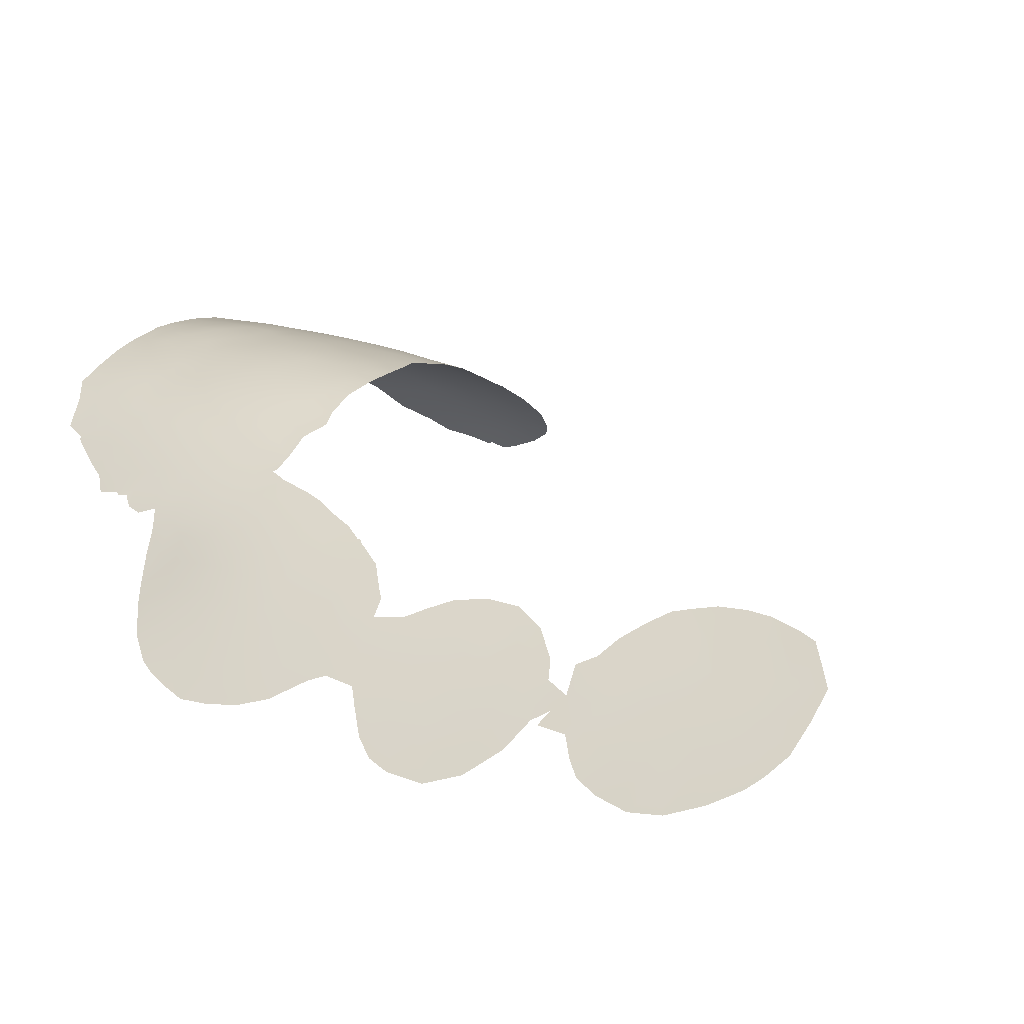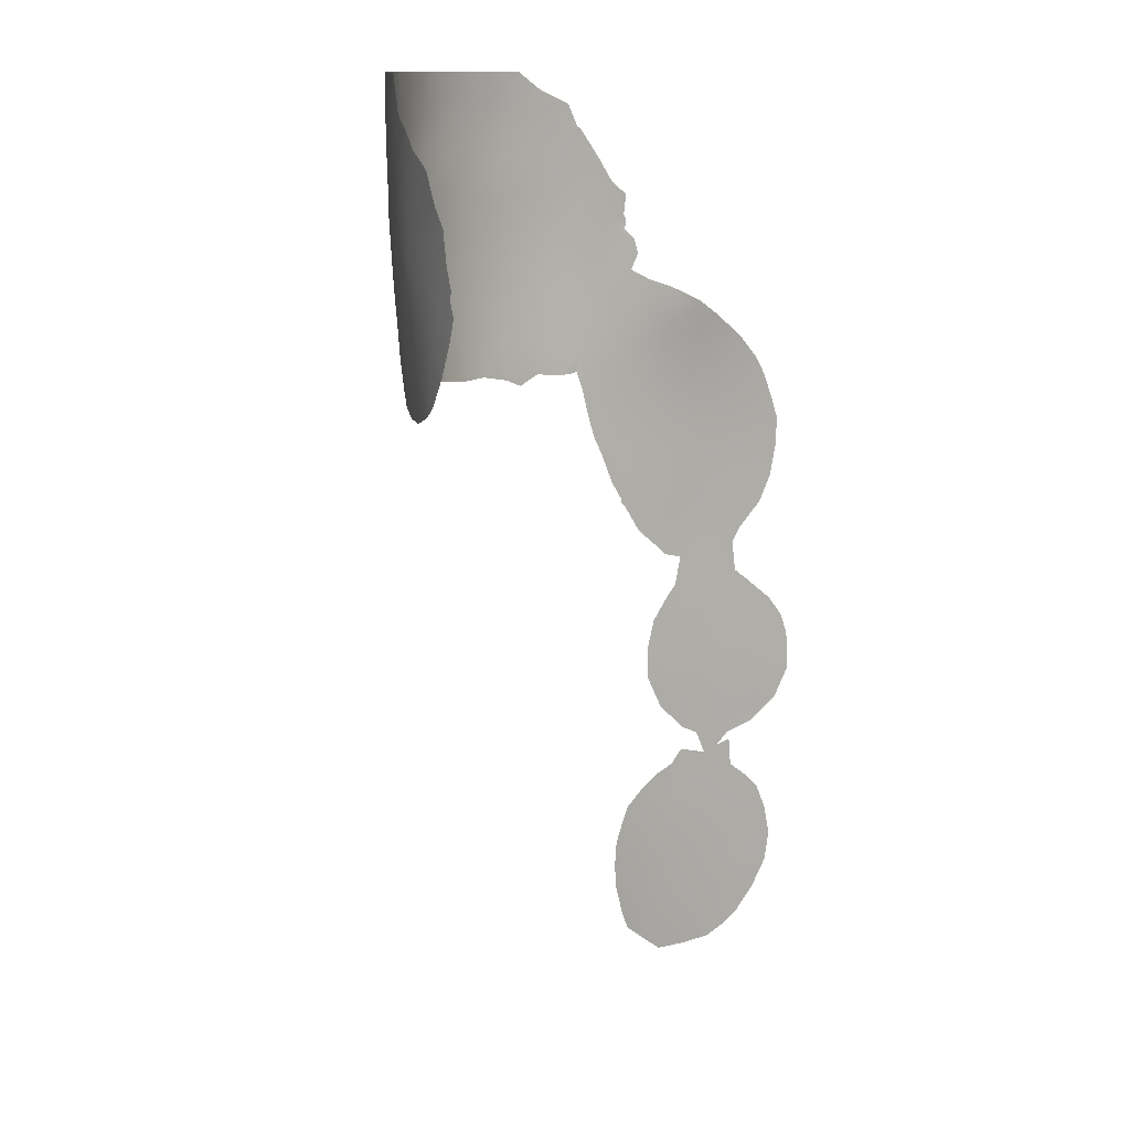
<metadata>
{"format":"obj","ext":"obj","renderer":"f3d","projection":"perspective","resolution":1024,"background":"white","views":[{"elev":13.9,"azim":-53.0,"up":"+Z"},{"elev":11.8,"azim":110.6,"up":"+Y"}]}
</metadata>
<code>
v 2.975 42.88 84.97
v -5.714 48.53 84.65
v -14.1 44.88 79.84
v 13.89 38.98 79.82
v -13.59 34.6 79.54
v -11.6 39.59 81.42
v -15.61 28.59 77.79
v 10.3 49.58 82.57
v -5.368 53 84.86
v 6.709 53 84.23
v -5.207 51.84 84.91
v -11.14 37.25 81.44
v -0.439 44.43 85.28
v 0.2944 45.88 85.4
v -2.758 44.04 85.07
v 16.77 39.88 77.49
v -16.24 32.08 77.52
v -16.42 34.2 77.43
v -14.82 33.41 78.59
v -24.35 -0.9191 70.31
v -20.83 -4.534 73.16
v 14.08 40.89 79.84
v -18.25 29.31 75.93
v -19.48 28.65 74.96
v -3.622 45.71 85.01
v -21.8 32.83 72.98
v -20.72 31.6 73.91
v -7.1 44.9 84
v 8.838 42.28 83.08
v -20.44 17.54 73.87
v -21.22 2.711 72.87
v -5 40.35 84.36
v -17.85 34.98 76.22
v -21.44 13.74 72.94
v 8.831 53 83.33
v -23.75 -4.026 70.79
v -10.03 51.62 82.86
v 11.7 48.39 81.63
v 14.5 42.89 79.55
v 0.256 53 85.52
v -3.135 53 85.37
v 17.64 43.86 76.6
v -18.95 10.33 74.68
v -11.17 48.78 82.12
v 5.081 42.93 84.52
v 4.609 37.52 84.15
v -4.521 36.13 84.01
v 4.014 44.93 84.86
v -23.69 0.5322 70.85
v -23.05 17.26 71.79
v 16 43.46 78.16
v -8.597 43.87 83.35
v -7.44 46.88 83.98
v 11.42 37.8 81.4
v 4.814 39.48 84.31
v -17.84 -4.503 75.31
v -19.68 2.271 74.01
v -8.407 50.99 83.72
v -19.71 23.14 74.65
v -16.12 42.43 77.98
v -24 12.55 70.82
v 15.57 41.43 78.57
v -1.108 38.9 84.81
v -16.11 24.51 77.22
v -15.96 27.02 77.47
v -4.657 38.15 84.19
v 13.87 35.47 79.61
v -7.636 35.55 82.91
v 3.468 51.15 85.13
v -22.45 31.1 72.54
v 2.235 48.13 85.35
v -23.09 29.26 72.06
v 3.962 41.08 84.67
v -23.78 27.4 71.48
v -22.98 2.15 71.46
v -20.14 25 74.35
v -16.11 40.52 77.95
v -17.95 -0.6512 75.2
v -8.446 39.44 83.06
v 2.485 37.11 84.51
v -18.06 -8.643 75.25
v -8.806 32.76 82.06
v -24.67 2.145 70.03
v -14.12 49.35 79.84
v -13.95 49.45 79.99
v 3.668 34.2 83.87
v -25.33 32.11 70.15
v -23.97 3.096 70.64
v 12.16 53 81.3
v -19.58 5.885 74.17
v -18.89 4.934 74.65
v -25.49 -1.524 69.29
v -20.62 6.914 73.38
v -21.15 5.354 72.96
v 1.756 34.56 84.18
v -15.21 47.31 78.89
v 10.76 34.39 81.44
v 9.617 34.6 82.02
v -25.24 -3.545 69.5
v -22.83 6.023 71.62
v -22 5.724 72.28
v -18.74 20.09 75.2
v -19.8 19.75 74.44
v -14.56 27.53 78.41
v -13.13 33.36 79.76
v 19.12 38.97 74.99
v -12.97 33.21 79.87
v -22.65 -7.851 71.74
v 0.241 34 84.2
v 14.35 49.89 79.6
v -22.71 6.566 71.73
v -23.43 18.33 71.53
v -24.32 17.4 70.73
v 16.95 47.85 77.25
v -26.19 28.94 69.41
v 19.2 41.64 74.87
v 19.12 41.1 74.97
v 16.8 34.38 77.41
v -26.12 26.96 69.48
v -25.86 8.69 69.12
v -26.69 10.75 68.43
v -26.65 13.24 68.55
v -16.58 43.56 77.64
v -16.66 44.94 77.51
v -15.93 23.95 77.31
v -15.81 24.03 77.38
v -12.01 33.17 80.42
v -1.224 33.86 84.08
v -11.65 51.91 81.82
v -10.3 53 82.69
v -24.77 33.33 70.55
v -14.52 -1.616 77.34
v -14.65 0.06867 77.27
v -21.54 -8.568 72.67
v -19.82 -8.741 74.04
v -25.1 23.09 70.27
v -14.66 -3.259 77.28
v 17.68 35.13 76.66
v -16.93 21.98 76.54
v -22.95 4.119 71.52
v -17.09 41.99 77.05
v -17.27 40.97 76.84
v -10.2 33.37 81.47
v -10.25 33.36 81.45
v -10.3 33.38 81.42
v -26.31 14.71 68.91
v -17.8 15.52 75.69
v -20.53 37.65 73.48
v -15.75 24.38 77.44
v -15.75 24.17 77.43
v -5.663 33.64 83.34
v -15.7 -6.496 76.79
v -18.67 16.84 75.15
v -19.38 17.85 74.66
v 7.965 35.06 82.85
v 13.06 33.67 80.04
v -15.84 45.87 78.25
v -16.88 39.91 77.18
v -25.76 24.89 69.73
v 11.06 34.11 81.27
v 5.037 34.68 83.67
v -16.62 42.65 77.57
v -16.7 43.28 77.52
v -24.31 7.149 70.43
v 2.873 34.67 84.06
v 19.37 40.19 74.67
v -13.47 50.94 80.46
v -23.3 20.37 71.71
v -23.74 21.34 71.35
v -17.2 11.48 75.89
v 13.19 50.68 80.55
v -13.81 29.99 79.06
v -16.58 -7.292 76.25
v 5.789 34.46 83.45
v 15.35 48.87 78.74
v -15.14 1.49 76.99
v -25.55 16.05 69.62
v -15.52 2.481 76.76
v 18.57 44.84 75.58
v 8.703 36.52 82.69
v 8.643 50.61 83.44
v -25.22 27.19 70.27
v -8.622 34.32 82.3
v -7.666 33.26 82.57
v -25.15 0.6021 69.58
v -22.84 -1.398 71.55
v -3.431 51.52 85.32
v 8.943 46.44 83.18
v -20.09 -2.808 73.7
v -20.42 0.7615 73.45
v -12.64 49.61 81.11
v -25.81 30.51 69.75
v 12.84 42.03 80.79
v -11.12 41.87 81.92
v -22.43 3.728 71.94
v -14.64 31.74 78.64
v -6.999 42.66 83.93
v 5.476 48.51 84.62
v 17.12 41.8 77.15
v 13.46 44 80.37
v -19.79 4.034 73.99
v -22.86 -6.202 71.55
v -23.41 -7.123 71.09
v -3.711 47.56 85.1
v -24.43 -5.537 70.23
v -5.006 50.48 84.93
v -6.646 50.49 84.42
v -7.059 53 84.29
v -7.036 52.09 84.3
v -17.12 -2.484 75.76
v -14.18 46.89 79.82
v 7.547 46.07 83.84
v 14.8 37.36 79.1
v -24.13 -2.726 70.48
v -22.27 4.997 72.07
v -21.71 -2.941 72.47
v 8.543 48.59 83.45
v 0.1731 47.4 85.51
v 12.55 39.67 80.81
v 10.38 36.1 81.81
v 15.34 46.99 78.76
v 15.25 39.42 78.8
v -9.378 36.15 82.24
v 14.95 44.91 79.12
v -21.09 29.34 73.68
v 6.358 44.7 84.26
v 8.049 38.46 83.15
v -15.19 30.29 78.18
v -9.806 38.37 82.3
v 4.047 47.13 84.95
v -21.52 25.4 73.3
v 13.1 49.27 80.6
v -22.07 9.814 72.33
v -21.91 7.67 72.4
v -4.641 42.55 84.63
v -25.2 10.33 69.73
v -0.9313 42.5 85.14
v 12.88 47.23 80.74
v -17.93 31.33 76.2
v -19.4 30.47 75.02
v -19.16 12.02 74.59
v -18.33 13.67 75.25
v 1.679 44.56 85.23
v -21.05 -1.093 72.98
v -25.26 11.98 69.73
v -22.37 11.97 72.14
v 12.72 45.23 80.9
v 13.95 46.09 79.96
v -22.99 13.96 71.69
v 13.03 37.4 80.37
v -22.32 21.32 72.52
v -20.59 21.29 73.93
v -22.63 23.64 72.36
v -19.21 32.43 75.15
v -19.47 -0.9087 74.16
v -2.965 35.23 84.18
v -1.617 40.65 84.95
v -12.46 43.7 81.11
v -8.982 53 83.42
v 11.56 46.13 81.68
v 1.03 42.76 85.19
v 0.953 39.02 84.8
v 15.1 33.73 78.7
v -18.59 27.15 75.59
v -22.05 0.6066 72.2
v -22.26 15.54 72.36
v -24.49 25.3 70.84
v -12.6 41.49 80.89
v 18.52 36.82 75.76
v -18.3 22.8 75.63
v -18.13 20.77 75.66
v 1.493 51.34 85.41
v 4.33 53 84.91
v 2.524 53 85.32
v -9.796 34.06 81.74
v -12.35 35.93 80.55
v -10.91 35.12 81.29
v -20.49 33.51 73.96
v -19.14 34.24 75.09
v -20.6 35.38 73.72
v -21.79 36.65 72.65
v -19.85 13.76 74.15
v -17.12 27.91 76.73
v -16.76 29.99 77.08
v -3.453 33.6 83.89
v -12.7 45.98 81.01
v -9.836 40.4 82.49
v -23.81 15.71 71.1
v -18.65 -2.738 74.73
v -20.82 15.52 73.49
v 2.125 46.32 85.3
v -19.26 15.77 74.67
v 6.842 37.04 83.43
v -12.87 38.12 80.39
v -22.53 19.03 72.28
v 14.23 48.15 79.72
v 10.91 39.84 81.81
v 11.69 43.67 81.57
v -17.81 39.22 76.22
v 11.85 50.54 81.54
v 7.158 51.53 84.08
v 5.901 41.01 84.16
v -19.39 -4.85 74.23
v -1.773 46.01 85.26
v -10.4 43.81 82.45
v -9.672 49.81 83.08
v 10.38 51.67 82.53
v -21.77 17.3 72.8
v -18.34 3.088 75
v -14.05 36.96 79.42
v -15.22 35.57 78.42
v 17.83 38.48 76.42
v 15.84 35.86 78.2
v 16.4 37.97 77.74
v -1.818 50.65 85.49
v -1.819 53 85.48
v -0.4242 51.57 85.56
v -1.725 48.5 85.51
v -17.75 33.17 76.34
v -2.993 41.67 84.92
v 11.92 35.53 80.89
v -8 37.65 83.05
v -17.32 37.98 76.67
v -21.18 23.3 73.52
v 9.783 38.09 82.3
v 18.87 42.87 75.26
v -24.52 8.936 70.29
v -15.58 -2.035 76.74
v -17.24 13.54 75.97
v -6.45 38.9 83.79
v 3.059 39.06 84.6
v -3.095 39.36 84.68
v 6.772 49.68 84.23
v -8.381 41.05 83.25
v -0.3408 37.22 84.64
v 0.1877 40.84 85.06
v -23.79 10.53 70.92
v -1.439 35.98 84.44
v 0.1583 35.31 84.39
v -9.408 47.78 83.14
v -13.46 40.22 80.14
v -20.21 8.902 73.75
v -19.63 7.5 74.15
v -23.75 23.43 71.42
v -23.1 25.43 72.02
v -16.24 -3.982 76.37
v -15.2 -5.199 77.03
v 17.34 36.69 76.91
v -6.274 41.14 84.07
v 10.14 45.15 82.5
v 2.306 49.83 85.32
v -6.216 36.89 83.64
v -14.63 39.16 79.14
v -19.15 36.06 74.89
v -15.15 25.56 77.89
v -18.07 9.327 75.25
v -23.26 8.385 71.32
v -21.5 -6.4 72.66
v -18.27 -6.628 75.03
v -17.7 4.357 75.45
v -23.54 35.03 71.46
v 5.772 35.83 83.6
v -14.88 41.3 79.02
v -11.41 50.56 81.96
v 10.26 53 82.53
v -20.72 12.19 73.44
v -18.82 0.9828 74.62
v -14.1 28.69 78.78
v -16.75 -5.729 76.08
v 2.113 40.96 84.91
v -22.1 27.28 72.86
v -16.28 -0.3531 76.29
v -18.84 37.71 75.07
v -18.99 38.63 74.93
v -23.23 33.02 71.8
v -17.05 25.82 76.67
v -17.95 36.57 76.05
v -16.73 36.18 77.18
v -16.53 3.432 76.18
v -13.46 32.21 79.47
v -15.81 37.9 78.08
v -13.94 42.56 79.86
v 17.92 45.98 76.33
v 16.45 45.58 77.72
v -19.18 21.28 74.96
v -4.515 34.67 83.81
v -24.24 31.27 71.04
v -11.08 46.86 82.13
v -11.2 45.24 82
v -6.074 34.98 83.4
v 18.39 41.92 75.79
v 9.148 40.14 82.76
v -18.85 25.18 75.33
v -21.25 19.33 73.32
v 6.302 38.94 83.85
v 18.26 40.33 75.94
v -17.03 1.489 75.85
v -5.066 44.32 84.63
v -3.608 49.6 85.26
v -12.8 48.08 80.95
v 10.24 47.34 82.49
v 0.2789 49.6 85.56
v -9.229 42.3 82.95
v -2.793 37.23 84.48
v -9.329 45.55 83.07
v -24.75 29.24 70.66
v -7.856 49.01 83.96
v 8.505 44.54 83.38
v -20.07 -6.609 73.77
v 5.785 46.42 84.5
v 7.066 42.93 83.87
v -5.382 46.31 84.64
v 3.972 49.24 85.04
v 9.955 43.41 82.56
v -20.3 27.08 74.3
v -24.94 14.12 70.08
v 3.636 36.24 84.21
v -21.92 34.41 72.78
v 10.94 41.69 81.88
v 5.556 51.34 84.62
v 7.496 40.64 83.6
v 7.359 47.51 83.98
v -15.42 43.51 78.64
v -17.33 23.89 76.36
v -22.71 -4.911 71.66
v -20.8 10.93 73.35
f 187 206 11
f 207 2 407
f 215 100 101
f 325 54 220
f 202 108 203
f 224 221 384
f 413 230 71
f 50 113 112
f 166 396 117
f 313 118 263
f 240 23 24
f 250 54 219
f 307 8 181
f 64 126 125
f 239 240 254
f 259 37 130
f 259 58 37
f 387 131 375
f 49 75 265
f 189 21 216
f 274 69 272
f 277 275 145
f 276 12 277
f 183 82 275
f 126 149 150
f 214 186 216
f 31 94 201
f 289 255 78
f 34 266 290
f 48 243 291
f 242 292 147
f 227 180 293
f 287 6 194
f 193 297 419
f 310 294 276
f 289 303 189
f 321 160 97
f 396 312 16
f 213 314 313
f 417 362 161
f 400 84 85
f 317 40 272
f 316 317 315
f 17 239 319
f 250 67 321
f 76 324 231
f 79 229 287
f 369 152 173
f 36 216 425
f 262 331 80
f 66 32 332
f 169 253 251
f 251 324 252
f 233 357 337
f 339 128 338
f 314 348 313
f 349 32 330
f 292 282 290
f 376 65 355
f 284 228 7
f 86 417 161
f 45 48 226
f 255 190 367
f 243 1 261
f 64 149 126
f 54 325 297
f 282 366 34
f 79 334 349
f 370 73 331
f 238 248 247
f 14 243 13
f 267 74 345
f 323 378 377
f 15 398 25
f 394 308 295
f 196 19 380
f 319 254 279
f 251 168 169
f 376 393 264
f 370 336 261
f 397 178 176
f 45 73 1
f 310 381 353
f 382 268 341
f 412 25 398
f 405 388 340
f 191 44 400
f 41 187 11
f 10 35 301
f 183 184 82
f 85 191 400
f 239 284 23
f 237 15 13
f 228 17 196
f 233 426 342
f 220 180 325
f 91 201 90
f 205 202 203
f 214 36 99
f 61 416 249
f 2 207 206
f 206 207 11
f 9 41 11
f 208 9 209
f 11 209 9
f 93 94 101
f 95 109 339
f 217 188 422
f 212 226 410
f 97 220 321
f 220 97 98
f 29 421 411
f 94 31 195
f 94 195 215
f 94 215 101
f 186 244 216
f 217 401 188
f 402 218 318
f 4 219 22
f 22 219 193
f 39 62 22
f 220 54 321
f 103 154 30
f 391 199 42
f 158 381 323
f 312 106 269
f 25 204 304
f 62 222 22
f 213 250 4
f 226 212 408
f 105 5 107
f 105 19 5
f 49 186 20
f 413 198 230
f 71 230 291
f 384 383 42
f 296 232 110
f 21 358 425
f 384 114 383
f 406 115 192
f 240 225 27
f 117 396 391
f 212 188 408
f 329 170 242
f 406 74 182
f 182 115 406
f 115 182 119
f 225 240 24
f 121 245 236
f 245 121 122
f 18 311 19
f 248 200 247
f 248 221 224
f 224 51 39
f 62 39 51
f 193 298 200
f 4 250 219
f 39 22 193
f 250 321 54
f 181 8 217
f 252 324 59
f 59 324 76
f 265 244 186
f 265 186 49
f 239 23 240
f 254 240 27
f 189 244 255
f 256 128 285
f 259 208 209
f 38 260 401
f 336 237 261
f 276 294 12
f 263 67 313
f 156 67 263
f 254 27 278
f 415 24 264
f 328 372 133
f 202 358 108
f 131 387 87
f 264 23 283
f 23 284 283
f 23 264 24
f 267 136 159
f 344 169 136
f 258 194 268
f 415 76 231
f 348 269 138
f 59 270 385
f 244 189 216
f 125 139 424
f 125 424 64
f 103 385 102
f 88 195 75
f 195 88 140
f 195 140 215
f 100 215 140
f 402 351 71
f 273 10 420
f 274 273 69
f 273 420 69
f 60 77 141
f 12 294 6
f 223 183 275
f 144 275 143
f 127 107 5
f 277 223 275
f 145 275 144
f 369 359 56
f 122 146 416
f 177 416 146
f 145 127 277
f 275 82 143
f 249 246 61
f 254 278 279
f 281 148 280
f 279 280 354
f 354 280 148
f 104 65 7
f 75 83 88
f 283 284 7
f 92 214 99
f 92 20 214
f 214 20 186
f 20 185 49
f 20 92 185
f 285 151 386
f 268 382 258
f 201 94 90
f 403 287 194
f 50 288 113
f 249 416 288
f 372 210 78
f 210 289 78
f 289 189 255
f 34 249 266
f 74 406 72
f 72 387 70
f 218 71 291
f 48 1 243
f 291 243 14
f 12 6 229
f 292 153 147
f 6 341 268
f 194 6 268
f 6 294 341
f 48 45 1
f 266 249 288
f 295 112 168
f 221 248 296
f 248 238 296
f 417 46 362
f 219 54 297
f 297 392 419
f 220 98 180
f 155 180 98
f 3 423 157
f 5 310 276
f 77 353 158
f 299 158 323
f 307 300 8
f 302 55 73
f 289 56 303
f 189 303 21
f 13 304 14
f 16 222 62
f 159 182 267
f 182 159 119
f 301 333 420
f 52 305 405
f 58 306 37
f 37 306 364
f 196 17 19
f 228 196 172
f 291 14 218
f 423 124 157
f 89 300 307
f 204 2 399
f 315 399 187
f 187 399 206
f 308 30 290
f 252 59 385
f 284 17 228
f 11 207 209
f 270 139 271
f 385 270 271
f 201 91 309
f 294 310 353
f 310 5 311
f 256 285 386
f 305 403 194
f 213 222 314
f 222 16 314
f 312 314 16
f 53 407 2
f 211 96 84
f 8 300 38
f 377 354 373
f 101 234 93
f 234 101 111
f 163 60 162
f 274 272 40
f 41 316 187
f 316 40 317
f 187 316 315
f 267 182 74
f 61 246 337
f 311 18 378
f 204 318 304
f 14 304 218
f 17 284 239
f 319 33 18
f 319 18 17
f 313 67 213
f 213 67 250
f 222 4 22
f 4 222 213
f 292 290 30
f 227 293 395
f 323 377 373
f 231 324 253
f 15 237 320
f 246 233 337
f 327 164 120
f 416 61 245
f 287 229 6
f 291 230 48
f 95 80 165
f 62 51 199
f 242 147 329
f 36 214 216
f 425 216 21
f 396 166 106
f 106 312 396
f 199 396 16
f 242 170 241
f 120 236 327
f 236 120 121
f 322 330 352
f 332 32 320
f 333 301 181
f 129 364 167
f 364 191 167
f 334 403 197
f 204 25 412
f 295 251 394
f 251 253 324
f 394 251 252
f 394 252 103
f 168 251 295
f 169 344 253
f 236 337 327
f 233 234 357
f 337 357 327
f 359 303 56
f 320 32 235
f 38 300 232
f 232 300 171
f 256 404 338
f 338 404 335
f 339 335 80
f 335 339 338
f 63 332 257
f 257 332 320
f 47 66 404
f 305 194 258
f 103 252 385
f 407 53 340
f 247 298 260
f 260 298 350
f 27 26 278
f 123 60 163
f 423 123 124
f 234 233 342
f 234 342 93
f 343 93 342
f 210 372 328
f 132 328 133
f 137 328 132
f 198 333 422
f 253 344 345
f 253 345 231
f 231 345 371
f 267 345 344
f 267 344 136
f 137 347 346
f 347 152 369
f 61 337 236
f 314 312 348
f 138 118 348
f 313 348 118
f 183 223 68
f 183 68 184
f 184 390 151
f 322 79 330
f 350 298 414
f 350 414 408
f 272 351 402
f 57 201 309
f 346 369 56
f 352 68 322
f 341 353 363
f 57 31 201
f 280 279 278
f 279 354 33
f 290 282 34
f 64 424 376
f 355 149 64
f 43 343 342
f 327 357 164
f 234 111 357
f 164 357 111
f 368 228 172
f 65 376 283
f 65 283 7
f 358 134 108
f 81 359 173
f 303 359 409
f 134 358 409
f 154 292 30
f 153 292 154
f 321 67 156
f 321 156 160
f 266 288 50
f 308 266 50
f 266 308 290
f 112 295 50
f 309 91 360
f 309 360 379
f 361 281 418
f 362 174 161
f 362 155 174
f 38 401 8
f 35 307 181
f 307 35 365
f 307 365 89
f 366 246 34
f 296 238 232
f 238 38 232
f 110 232 171
f 27 70 26
f 78 255 367
f 255 244 190
f 367 190 57
f 210 328 346
f 71 351 413
f 413 351 69
f 72 225 371
f 419 392 29
f 228 368 7
f 368 104 7
f 202 205 425
f 202 425 358
f 347 369 346
f 369 173 359
f 221 296 175
f 114 221 175
f 175 296 110
f 297 325 392
f 73 370 1
f 375 131 361
f 375 361 418
f 375 418 26
f 282 241 366
f 330 79 349
f 79 287 334
f 349 334 197
f 331 73 55
f 382 363 423
f 13 243 261
f 16 62 199
f 247 260 238
f 260 38 238
f 345 74 371
f 371 74 72
f 71 218 402
f 176 372 397
f 372 176 133
f 237 13 261
f 299 373 374
f 373 299 323
f 32 66 330
f 330 66 352
f 199 51 42
f 281 280 418
f 375 26 70
f 334 287 403
f 33 378 18
f 113 288 177
f 387 375 70
f 354 377 33
f 378 33 377
f 323 381 378
f 64 376 355
f 394 30 308
f 295 308 50
f 379 178 397
f 380 19 105
f 196 380 172
f 77 142 141
f 142 77 158
f 190 265 31
f 190 31 57
f 33 319 279
f 319 239 254
f 1 370 261
f 370 331 262
f 265 190 244
f 248 224 200
f 224 39 200
f 45 302 73
f 364 306 44
f 341 294 353
f 353 381 158
f 363 382 341
f 76 393 59
f 381 311 378
f 309 367 57
f 364 129 37
f 130 37 129
f 397 367 309
f 2 412 53
f 53 412 28
f 310 311 381
f 229 223 12
f 191 85 167
f 197 398 235
f 45 411 302
f 397 309 379
f 417 86 165
f 53 405 340
f 28 405 53
f 79 322 229
f 322 223 229
f 364 44 191
f 211 84 400
f 52 28 197
f 42 383 179
f 403 305 52
f 306 340 44
f 42 179 326
f 60 141 162
f 301 35 181
f 171 300 89
f 385 271 102
f 305 258 389
f 389 258 286
f 348 312 269
f 3 211 286
f 286 211 400
f 286 400 388
f 388 389 286
f 292 242 282
f 423 60 123
f 68 390 184
f 339 80 95
f 306 407 340
f 352 66 47
f 384 221 114
f 77 60 363
f 388 400 44
f 318 399 315
f 390 386 151
f 339 109 128
f 318 204 399
f 87 387 192
f 72 406 387
f 338 128 256
f 180 227 325
f 44 340 388
f 42 51 384
f 389 388 405
f 390 47 386
f 77 363 353
f 51 224 384
f 30 394 103
f 392 325 227
f 393 424 270
f 3 157 211
f 391 42 326
f 352 390 68
f 75 49 83
f 259 209 58
f 83 49 185
f 293 362 46
f 355 65 104
f 13 15 304
f 207 58 209
f 352 47 390
f 386 47 256
f 47 404 256
f 55 395 46
f 391 396 199
f 391 326 116
f 3 382 423
f 242 241 282
f 117 391 116
f 397 78 367
f 412 398 28
f 331 55 46
f 399 2 206
f 315 402 318
f 401 350 188
f 193 419 298
f 230 410 48
f 198 410 230
f 8 401 217
f 350 401 260
f 397 372 78
f 317 402 315
f 122 416 245
f 403 52 197
f 398 197 28
f 63 404 332
f 404 66 332
f 272 402 317
f 283 376 264
f 237 336 257
f 320 237 257
f 34 246 249
f 137 346 328
f 370 262 336
f 398 15 235
f 52 405 28
f 407 58 207
f 407 306 58
f 406 192 387
f 188 350 408
f 422 212 410
f 226 408 411
f 225 24 415
f 415 231 371
f 75 195 31
f 210 346 56
f 210 56 289
f 226 411 45
f 405 305 389
f 218 304 318
f 262 335 63
f 204 412 2
f 198 422 410
f 181 217 333
f 408 29 411
f 135 409 359
f 265 75 31
f 410 226 48
f 411 421 302
f 272 69 351
f 225 72 70
f 27 225 70
f 165 80 417
f 29 392 421
f 43 241 170
f 356 43 170
f 193 200 39
f 277 12 223
f 342 426 43
f 419 29 414
f 298 247 200
f 288 416 177
f 293 180 155
f 19 17 18
f 335 262 80
f 245 61 236
f 414 298 419
f 414 29 408
f 356 343 43
f 223 322 68
f 3 286 258
f 3 258 382
f 362 293 155
f 76 264 393
f 225 415 371
f 219 297 193
f 418 278 26
f 5 19 311
f 63 257 336
f 418 280 278
f 420 413 69
f 211 157 96
f 395 293 46
f 262 63 336
f 198 413 420
f 395 421 227
f 421 395 302
f 55 302 395
f 404 63 335
f 241 43 426
f 421 392 227
f 217 422 333
f 415 264 76
f 422 188 212
f 373 354 148
f 373 148 374
f 60 423 363
f 393 270 59
f 424 393 376
f 304 15 25
f 366 426 246
f 424 139 270
f 409 135 134
f 235 15 320
f 417 80 46
f 135 359 81
f 420 333 198
f 241 426 366
f 425 205 36
f 36 205 99
f 420 10 301
f 409 358 21
f 303 409 21
f 426 233 246
f 349 197 235
f 80 331 46
f 349 235 32
f 127 5 276
f 277 127 276

</code>
